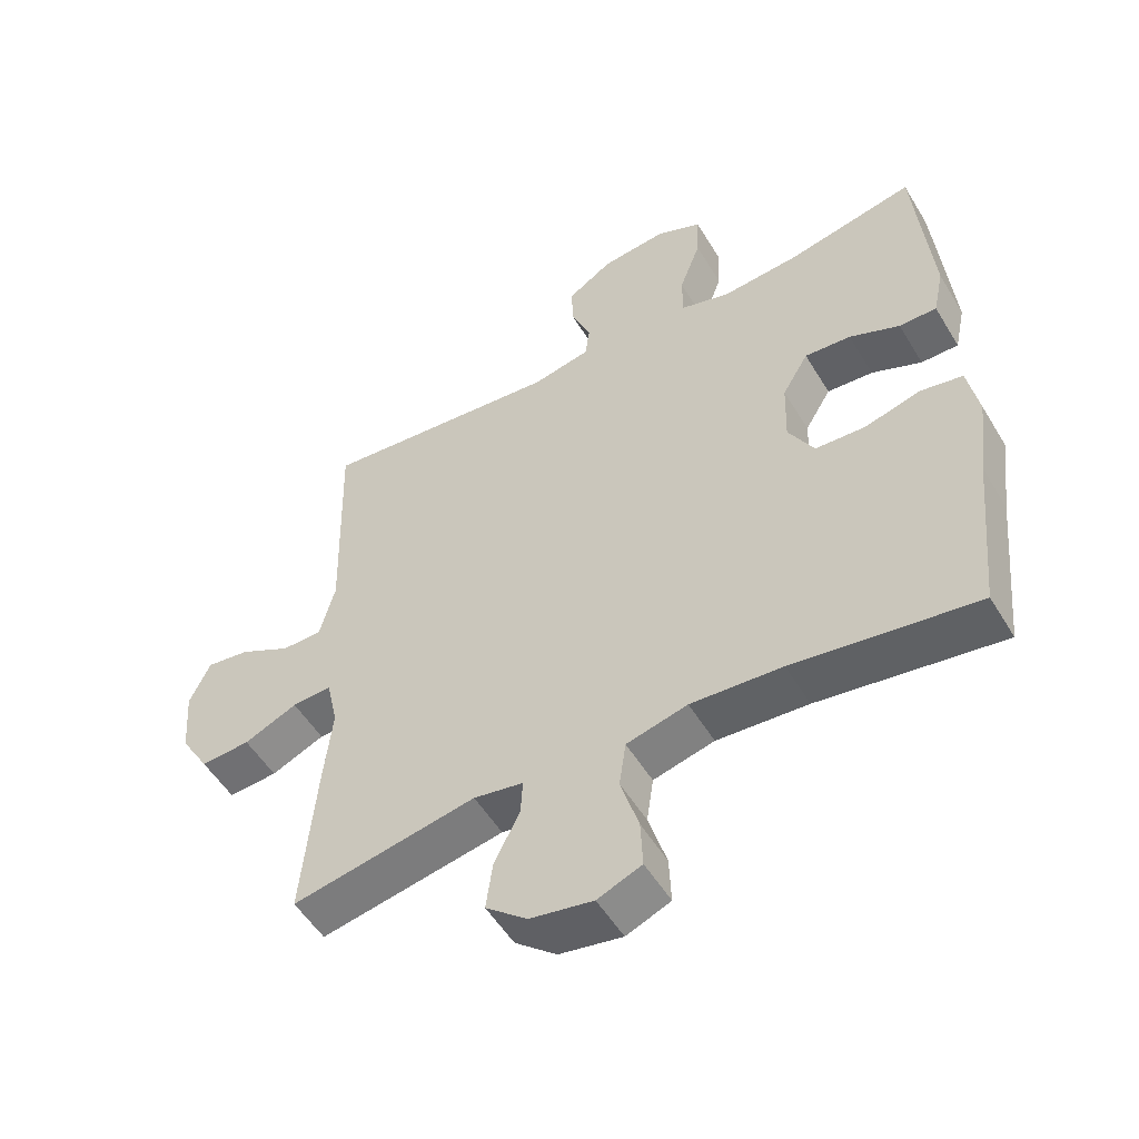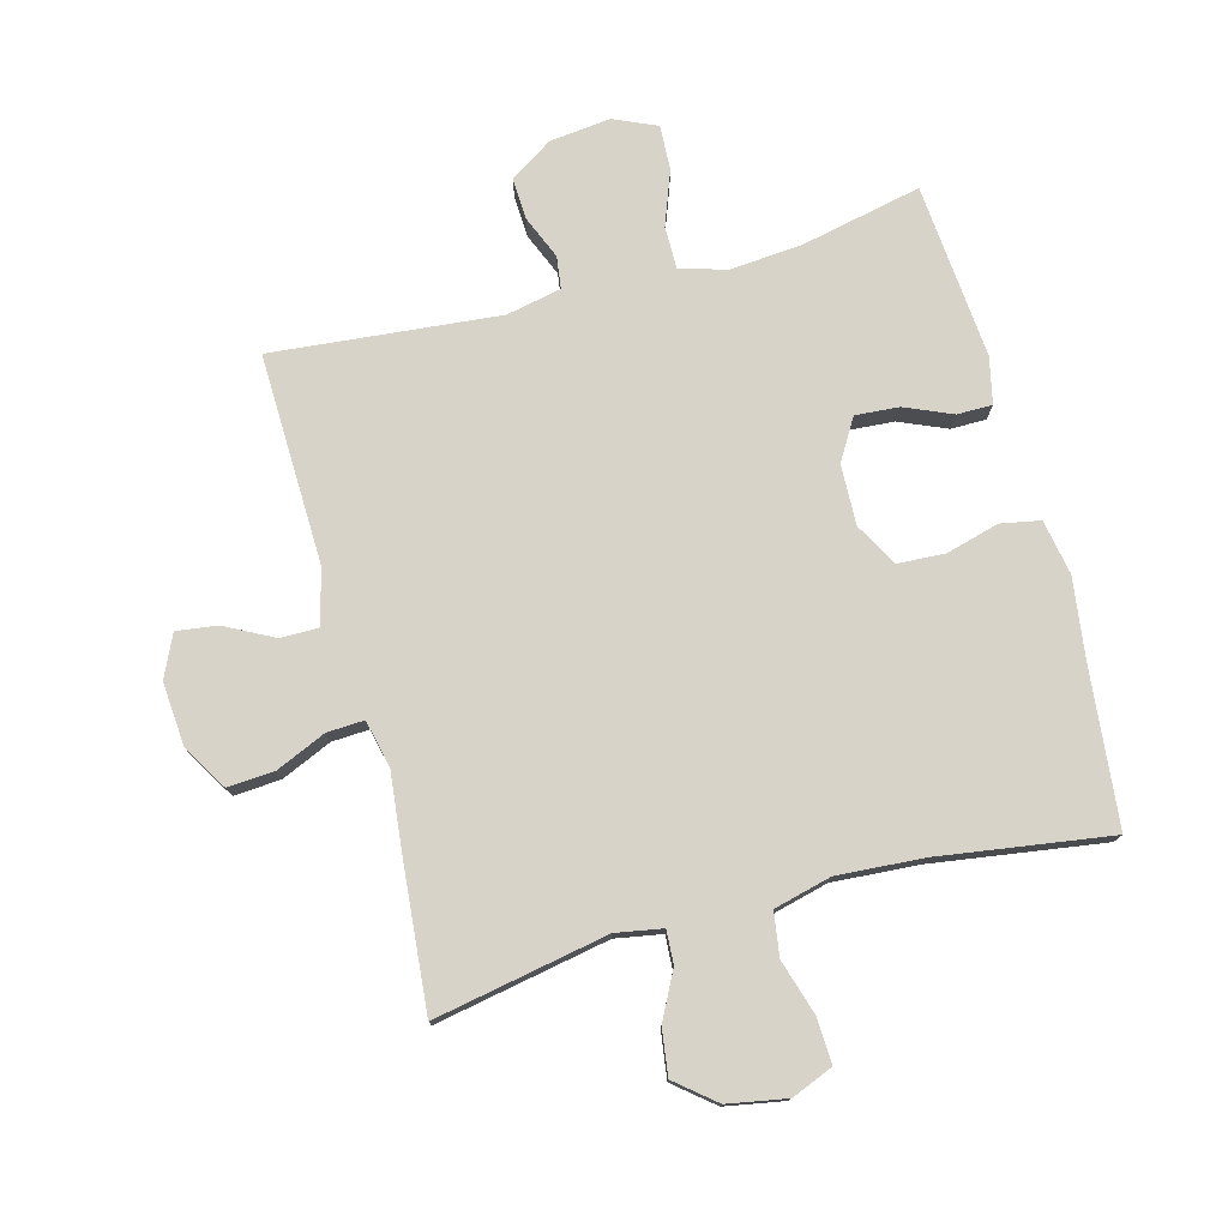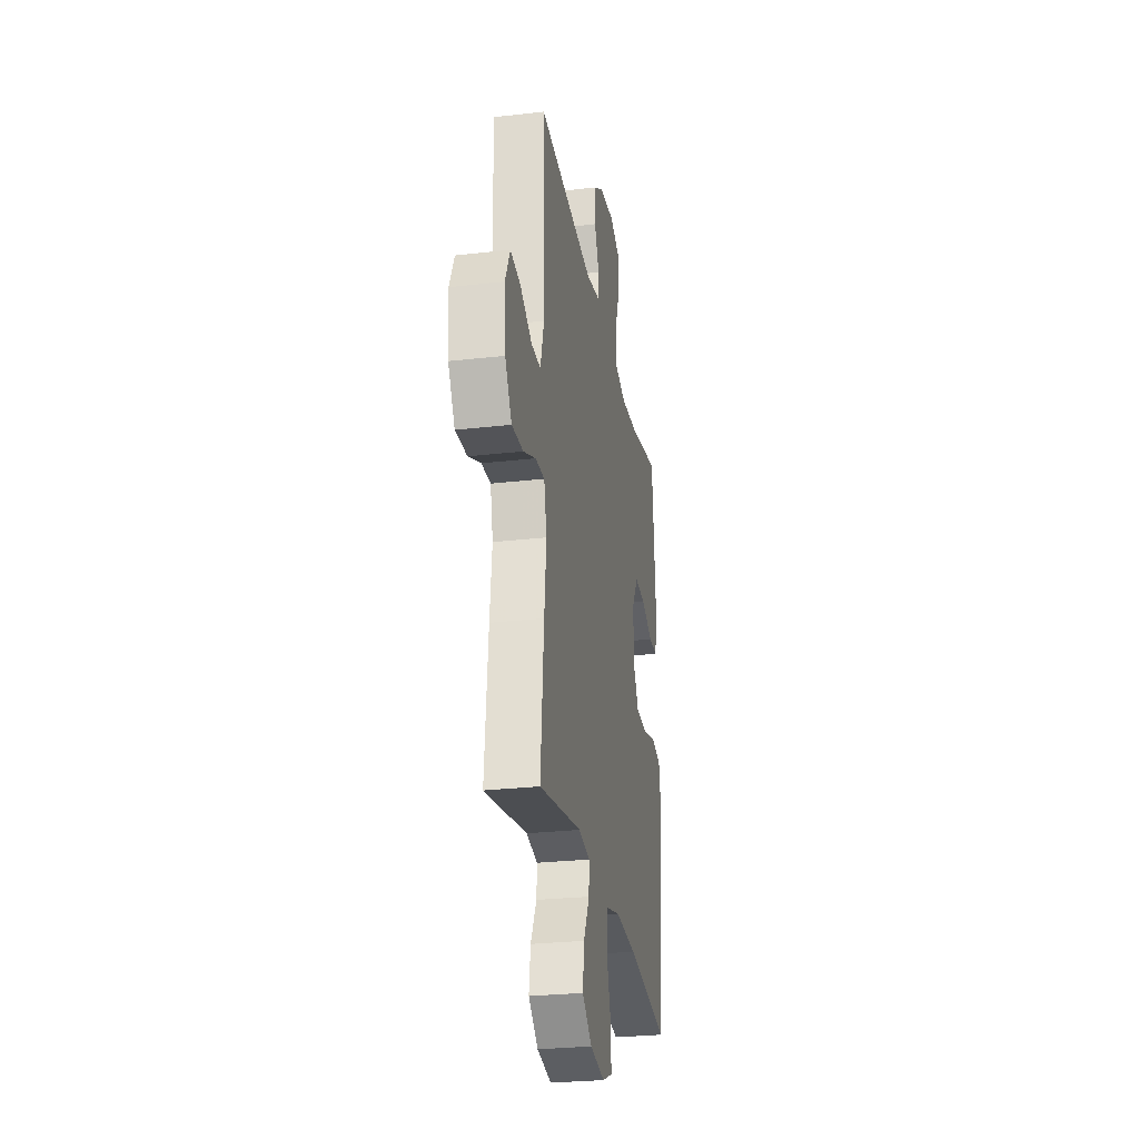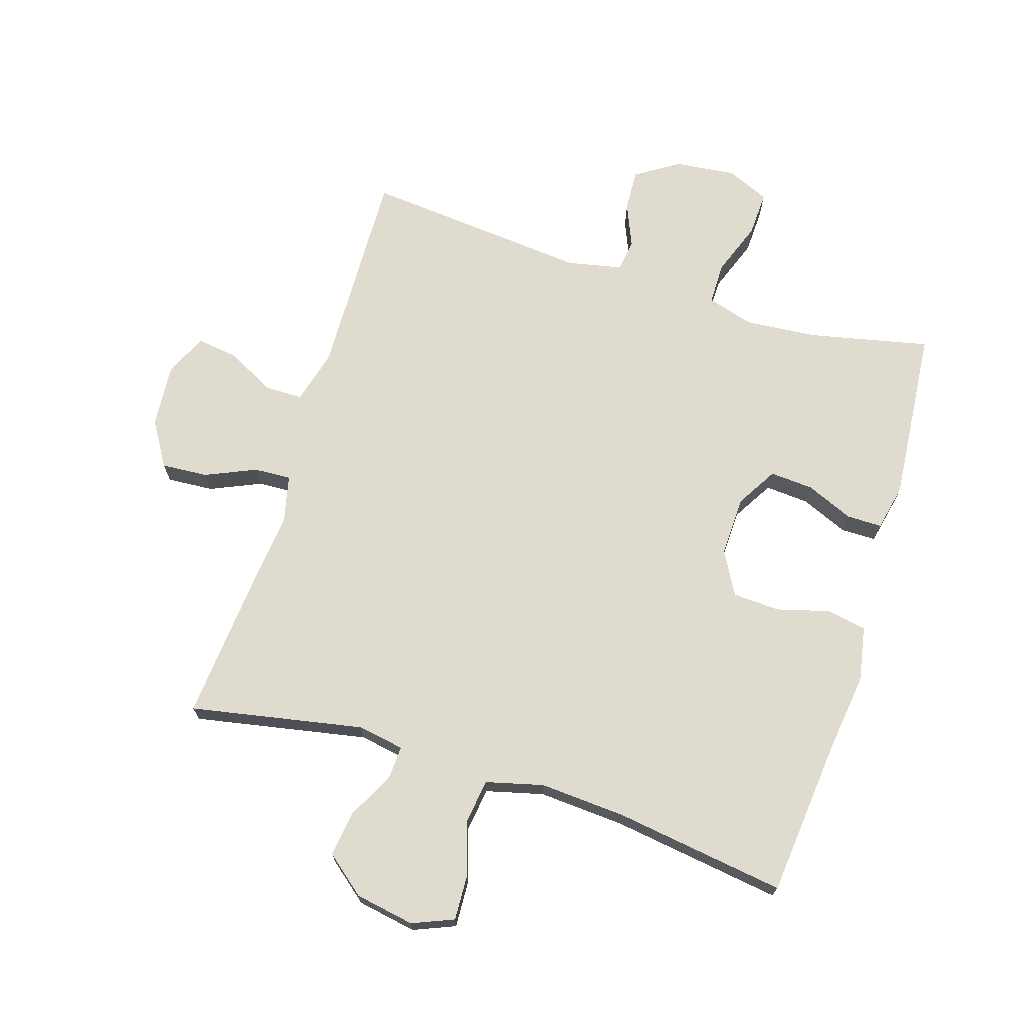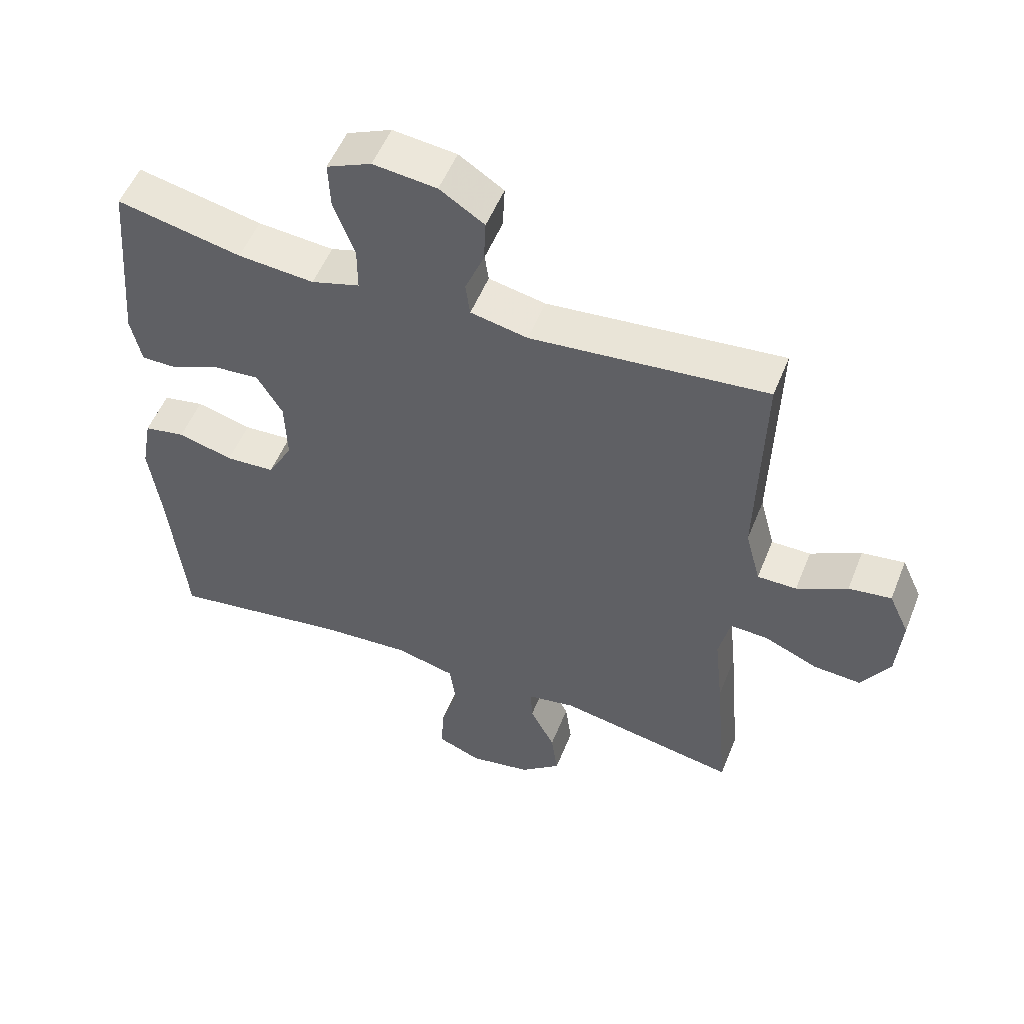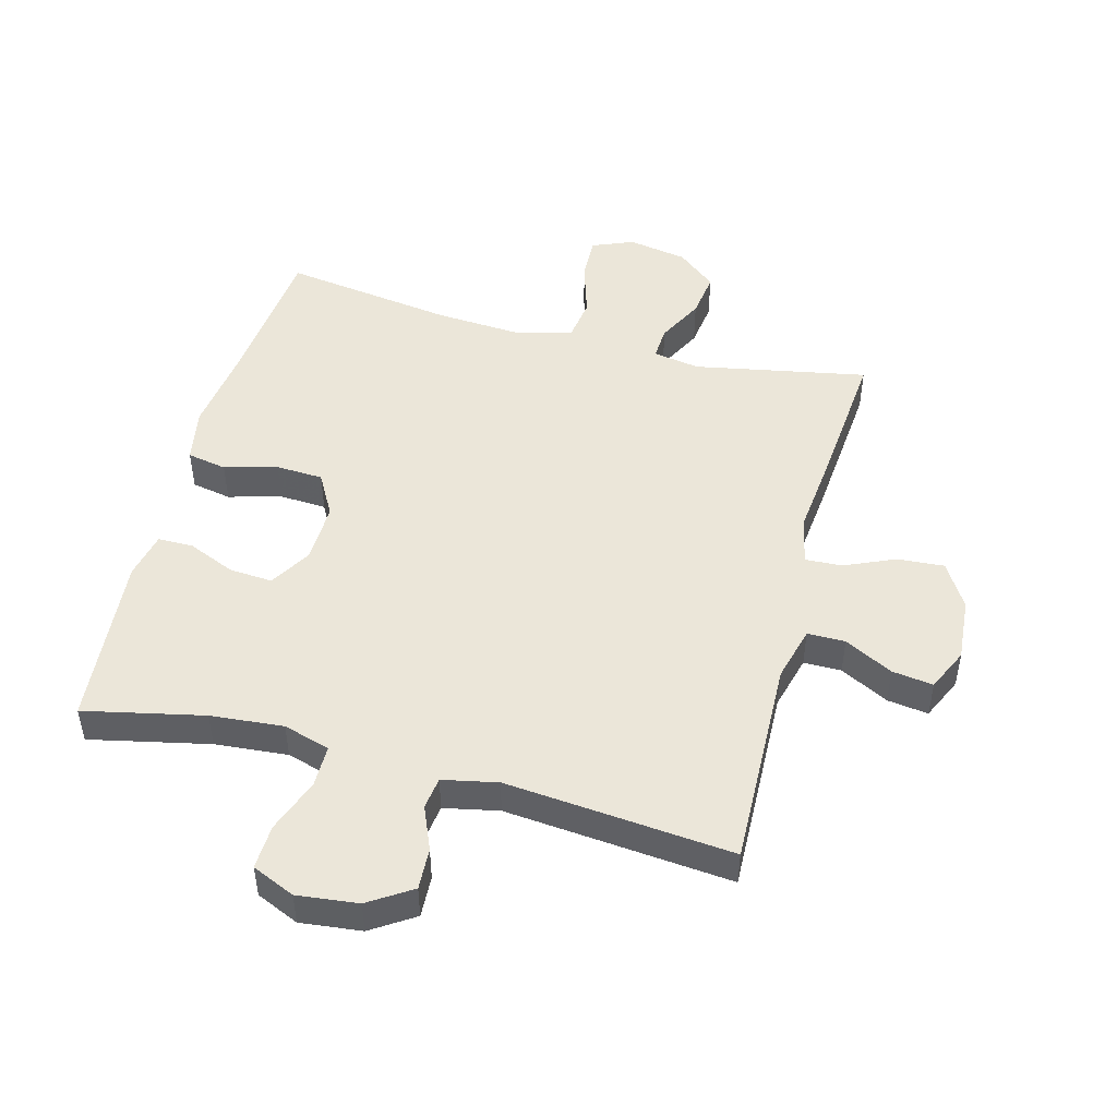
<metadata>
{"format":"obj","ext":"obj","renderer":"f3d","projection":"perspective","resolution":1024,"background":"white","views":[{"elev":-52.8,"azim":-149.5,"up":"+Z"},{"elev":76.6,"azim":165.0,"up":"+Y"},{"elev":-27.3,"azim":100.1,"up":"+Z"},{"elev":70.5,"azim":-162.7,"up":"+Y"},{"elev":52.9,"azim":21.5,"up":"+Z"},{"elev":48.5,"azim":14.8,"up":"+Y"}]}
</metadata>
<code>
v 0.5 0.07 -0.5
v 0.225 0.07 -0.448
v 0.151 0.07 -0.461
v 0.154 0.07 -0.514
v 0.192 0.07 -0.588
v 0.202 0.07 -0.661
v 0.14 0.07 -0.712
v 0.046 0.07 -0.729
v -0.02 0.07 -0.702
v -0.017 0.07 -0.631
v 0.01 0.07 -0.543
v 0 0.07 -0.474
v -0.091 0.07 -0.451
v -0.227 0.07 -0.46
v -0.5 0.07 -0.5
v -0.525 0.07 -0.251
v -0.542 0.07 -0.123
v -0.526 0.07 -0.036
v -0.463 0.07 -0.024
v -0.379 0.07 -0.047
v -0.304 0.07 -0.043
v -0.266 0.07 0.025
v -0.269 0.07 0.121
v -0.308 0.07 0.186
v -0.377 0.07 0.181
v -0.452 0.07 0.149
v -0.508 0.07 0.149
v -0.524 0.07 0.223
v -0.5 0.07 0.5
v -0.31 0.07 0.459
v -0.194 0.07 0.449
v -0.12 0.07 0.471
v -0.12 0.07 0.538
v -0.152 0.07 0.624
v -0.155 0.07 0.695
v -0.087 0.07 0.725
v 0.01 0.07 0.714
v 0.078 0.07 0.67
v 0.075 0.07 0.604
v 0.046 0.07 0.535
v 0.053 0.07 0.484
v 0.14 0.07 0.466
v 0.5 0.07 0.5
v 0.491 0.07 0.166
v 0.514 0.07 0.079
v 0.574 0.07 0.079
v 0.651 0.07 0.119
v 0.716 0.07 0.128
v 0.747 0.07 0.061
v 0.739 0.07 -0.04
v 0.696 0.07 -0.111
v 0.622 0.07 -0.106
v 0.542 0.07 -0.071
v 0.483 0.07 -0.068
v 0.466 0.07 -0.144
v 0.479 0.07 -0.265
v 0.5 0 -0.5
v 0.225 0 -0.448
v 0.151 0 -0.461
v 0.154 0 -0.514
v 0.192 0 -0.588
v 0.202 0 -0.661
v 0.14 0 -0.712
v 0.046 0 -0.729
v -0.02 0 -0.702
v -0.017 0 -0.631
v 0.01 0 -0.543
v 0 0 -0.474
v -0.091 0 -0.451
v -0.227 0 -0.46
v -0.5 0 -0.5
v -0.525 0 -0.251
v -0.542 0 -0.123
v -0.526 0 -0.036
v -0.463 0 -0.024
v -0.379 0 -0.047
v -0.304 0 -0.043
v -0.266 0 0.025
v -0.269 0 0.121
v -0.308 0 0.186
v -0.377 0 0.181
v -0.452 0 0.149
v -0.508 0 0.149
v -0.524 0 0.223
v -0.5 0 0.5
v -0.31 0 0.459
v -0.194 0 0.449
v -0.12 0 0.471
v -0.12 0 0.538
v -0.152 0 0.624
v -0.155 0 0.695
v -0.087 0 0.725
v 0.01 0 0.714
v 0.078 0 0.67
v 0.075 0 0.604
v 0.046 0 0.535
v 0.053 0 0.484
v 0.14 0 0.466
v 0.5 0 0.5
v 0.491 0 0.166
v 0.514 0 0.079
v 0.574 0 0.079
v 0.651 0 0.119
v 0.716 0 0.128
v 0.747 0 0.061
v 0.739 0 -0.04
v 0.696 0 -0.111
v 0.622 0 -0.106
v 0.542 0 -0.071
v 0.483 0 -0.068
v 0.466 0 -0.144
v 0.479 0 -0.265
f 55 56 1 2
f 54 55 2 3
f 51 52 53
f 50 51 53
f 49 50 53
f 48 49 53
f 47 48 53
f 46 47 53
f 45 46 53 54
f 44 45 54 3
f 42 43 44 3
f 38 39 40
f 37 38 40
f 36 37 40
f 35 36 40
f 34 35 40
f 33 34 40
f 32 33 40 41
f 41 42 3
f 32 41 3
f 31 32 3
f 28 29 30
f 27 28 30
f 26 27 30
f 25 26 30
f 24 25 30 31
f 18 19 20
f 17 18 20
f 16 17 20
f 16 20 21
f 15 16 21
f 14 15 21
f 13 14 21 22
f 9 10 11
f 8 9 11
f 7 8 11
f 6 7 11
f 5 6 11
f 4 5 11
f 4 11 12
f 31 3 4
f 24 31 4
f 23 24 4
f 12 13 22 23
f 4 12 23
f 58 57 112 111
f 59 58 111 110
f 109 108 107
f 109 107 106
f 109 106 105
f 109 105 104
f 109 104 103
f 109 103 102
f 110 109 102 101
f 59 110 101 100
f 59 100 99 98
f 96 95 94
f 96 94 93
f 96 93 92
f 96 92 91
f 96 91 90
f 96 90 89
f 97 96 89 88
f 59 98 97
f 59 97 88
f 59 88 87
f 86 85 84
f 86 84 83
f 86 83 82
f 86 82 81
f 87 86 81 80
f 76 75 74
f 76 74 73
f 76 73 72
f 77 76 72
f 77 72 71
f 77 71 70
f 78 77 70 69
f 67 66 65
f 67 65 64
f 67 64 63
f 67 63 62
f 67 62 61
f 67 61 60
f 68 67 60
f 60 59 87
f 60 87 80
f 60 80 79
f 79 78 69 68
f 79 68 60
f 1 57 58 2
f 2 58 59 3
f 3 59 60 4
f 4 60 61 5
f 5 61 62 6
f 6 62 63 7
f 7 63 64 8
f 8 64 65 9
f 9 65 66 10
f 10 66 67 11
f 11 67 68 12
f 12 68 69 13
f 13 69 70 14
f 14 70 71 15
f 15 71 72 16
f 16 72 73 17
f 17 73 74 18
f 18 74 75 19
f 19 75 76 20
f 20 76 77 21
f 21 77 78 22
f 22 78 79 23
f 23 79 80 24
f 24 80 81 25
f 25 81 82 26
f 26 82 83 27
f 27 83 84 28
f 28 84 85 29
f 29 85 86 30
f 30 86 87 31
f 31 87 88 32
f 32 88 89 33
f 33 89 90 34
f 34 90 91 35
f 35 91 92 36
f 36 92 93 37
f 37 93 94 38
f 38 94 95 39
f 39 95 96 40
f 40 96 97 41
f 41 97 98 42
f 42 98 99 43
f 43 99 100 44
f 44 100 101 45
f 45 101 102 46
f 46 102 103 47
f 47 103 104 48
f 48 104 105 49
f 49 105 106 50
f 50 106 107 51
f 51 107 108 52
f 52 108 109 53
f 53 109 110 54
f 54 110 111 55
f 55 111 112 56
f 56 112 57 1

</code>
